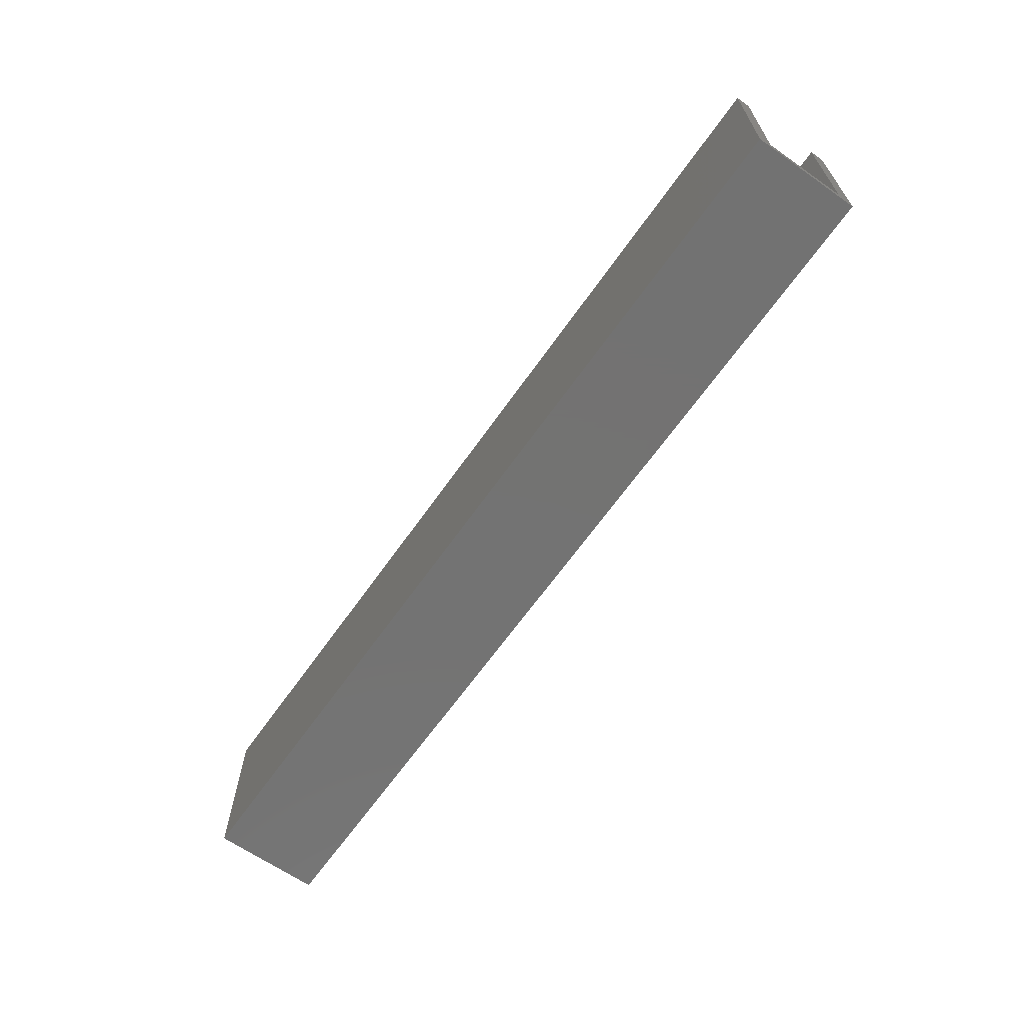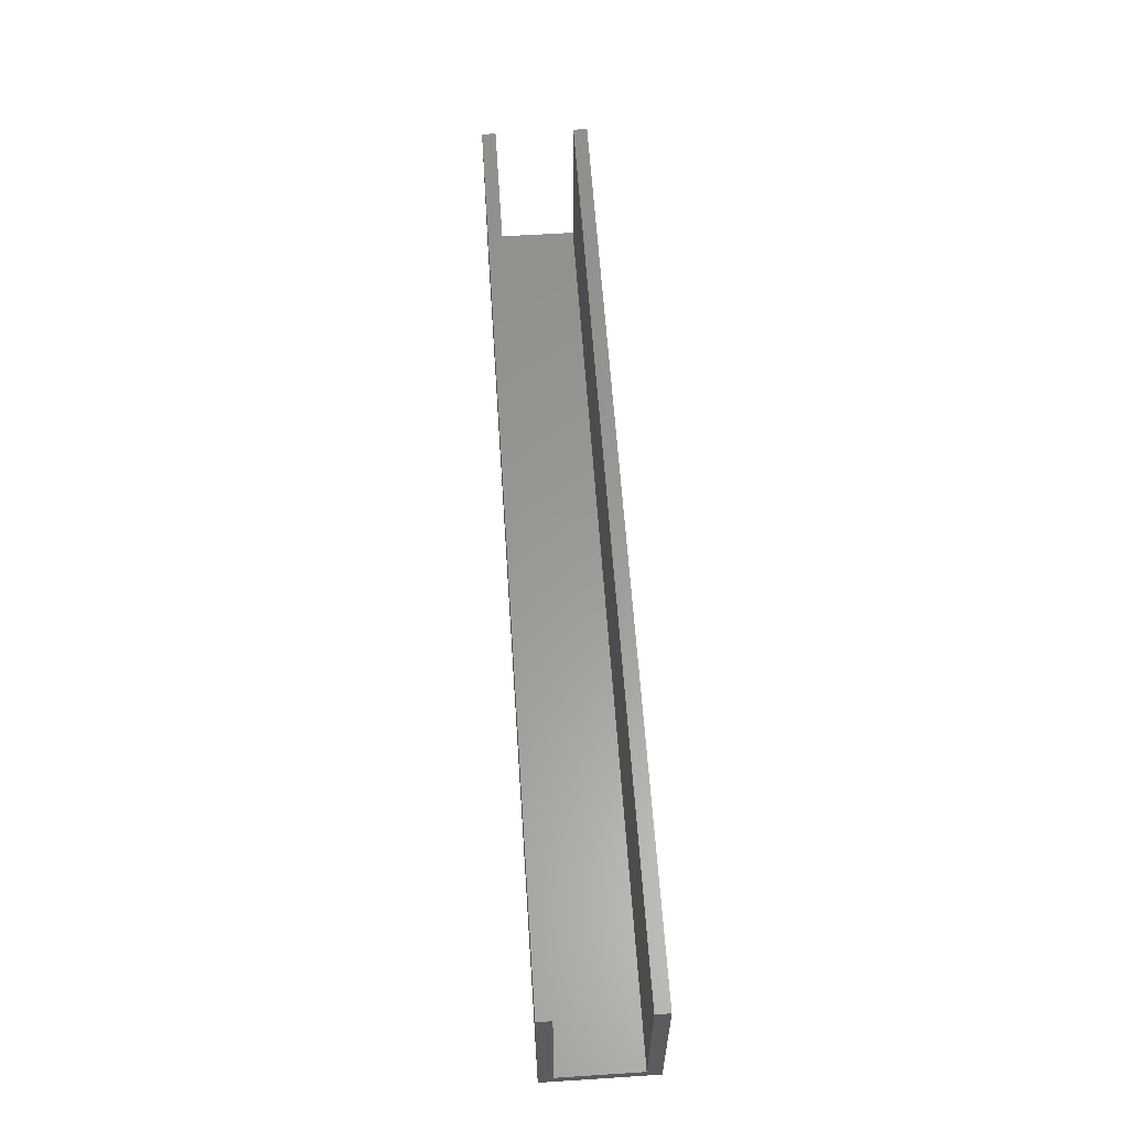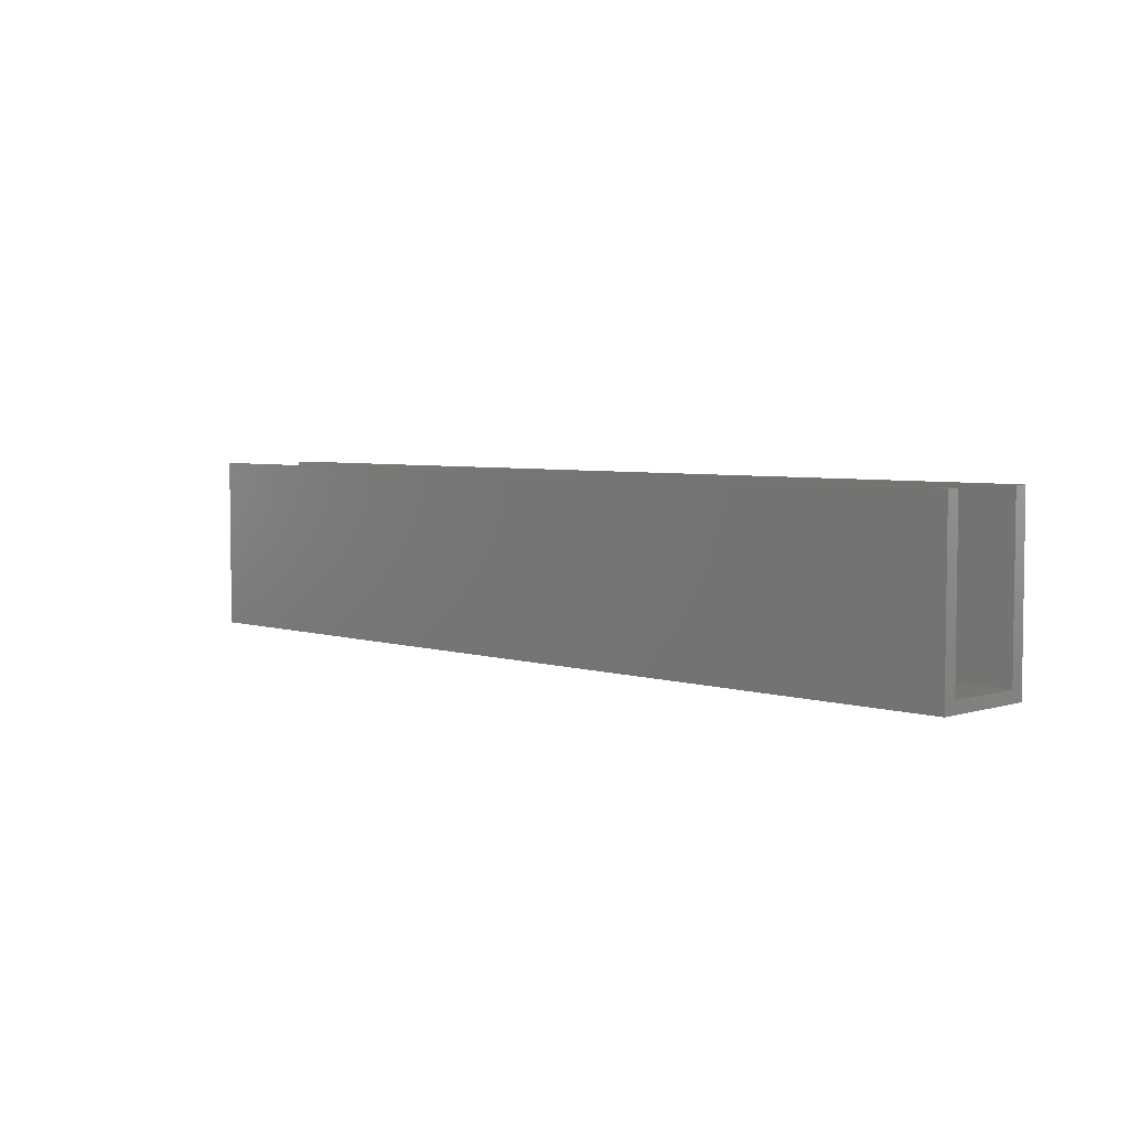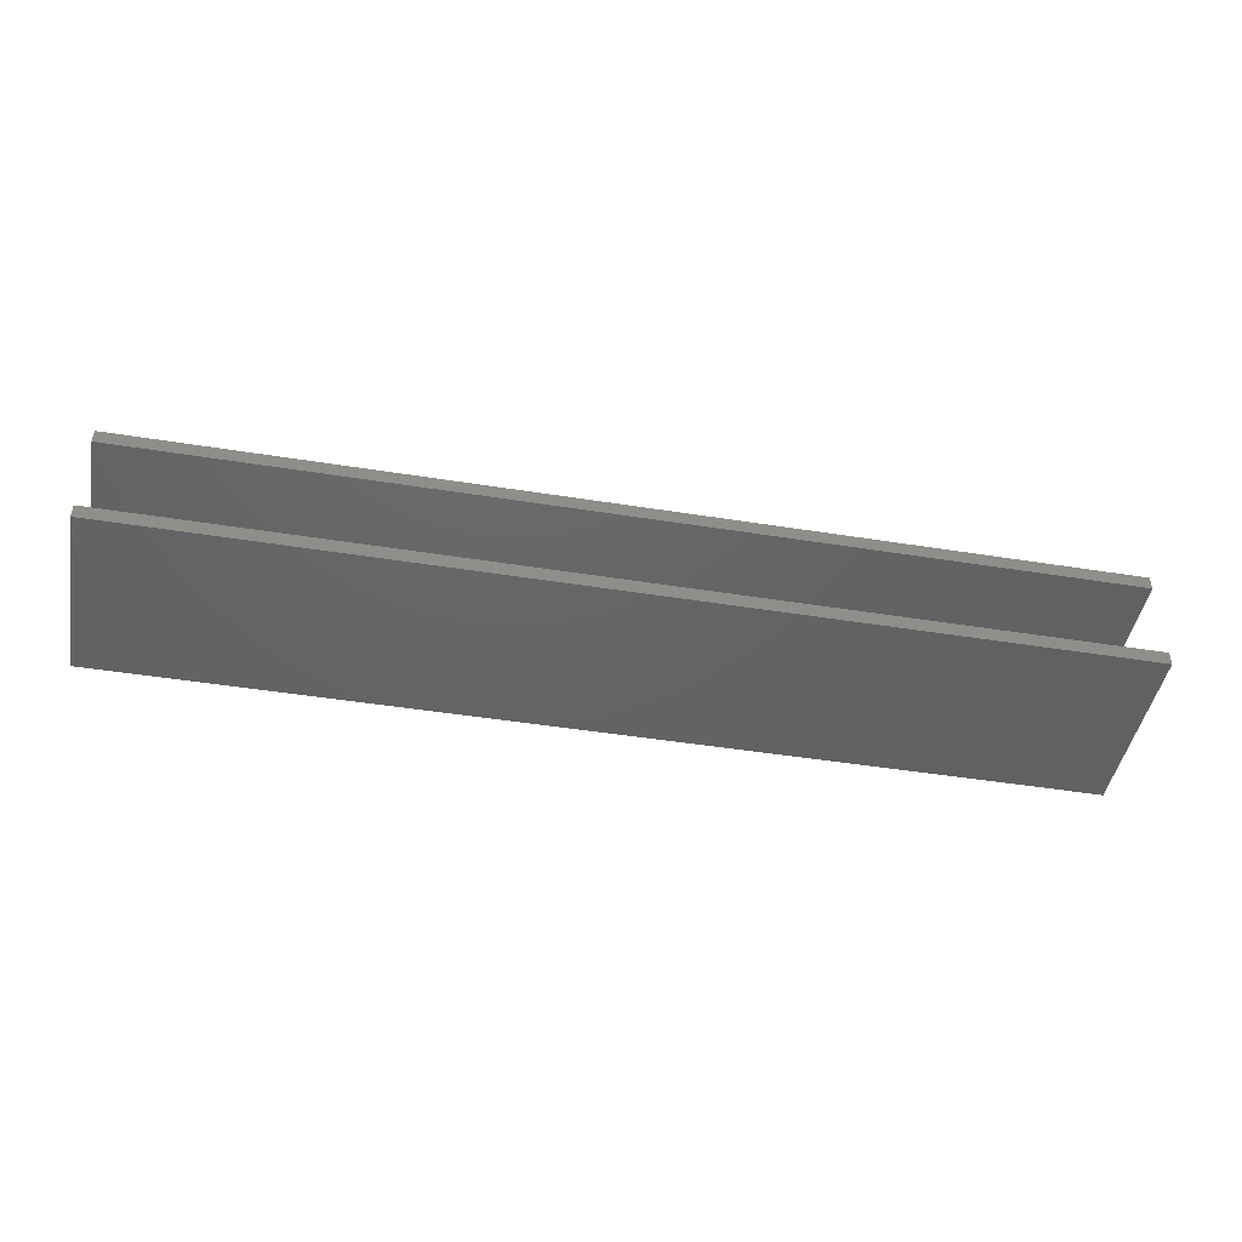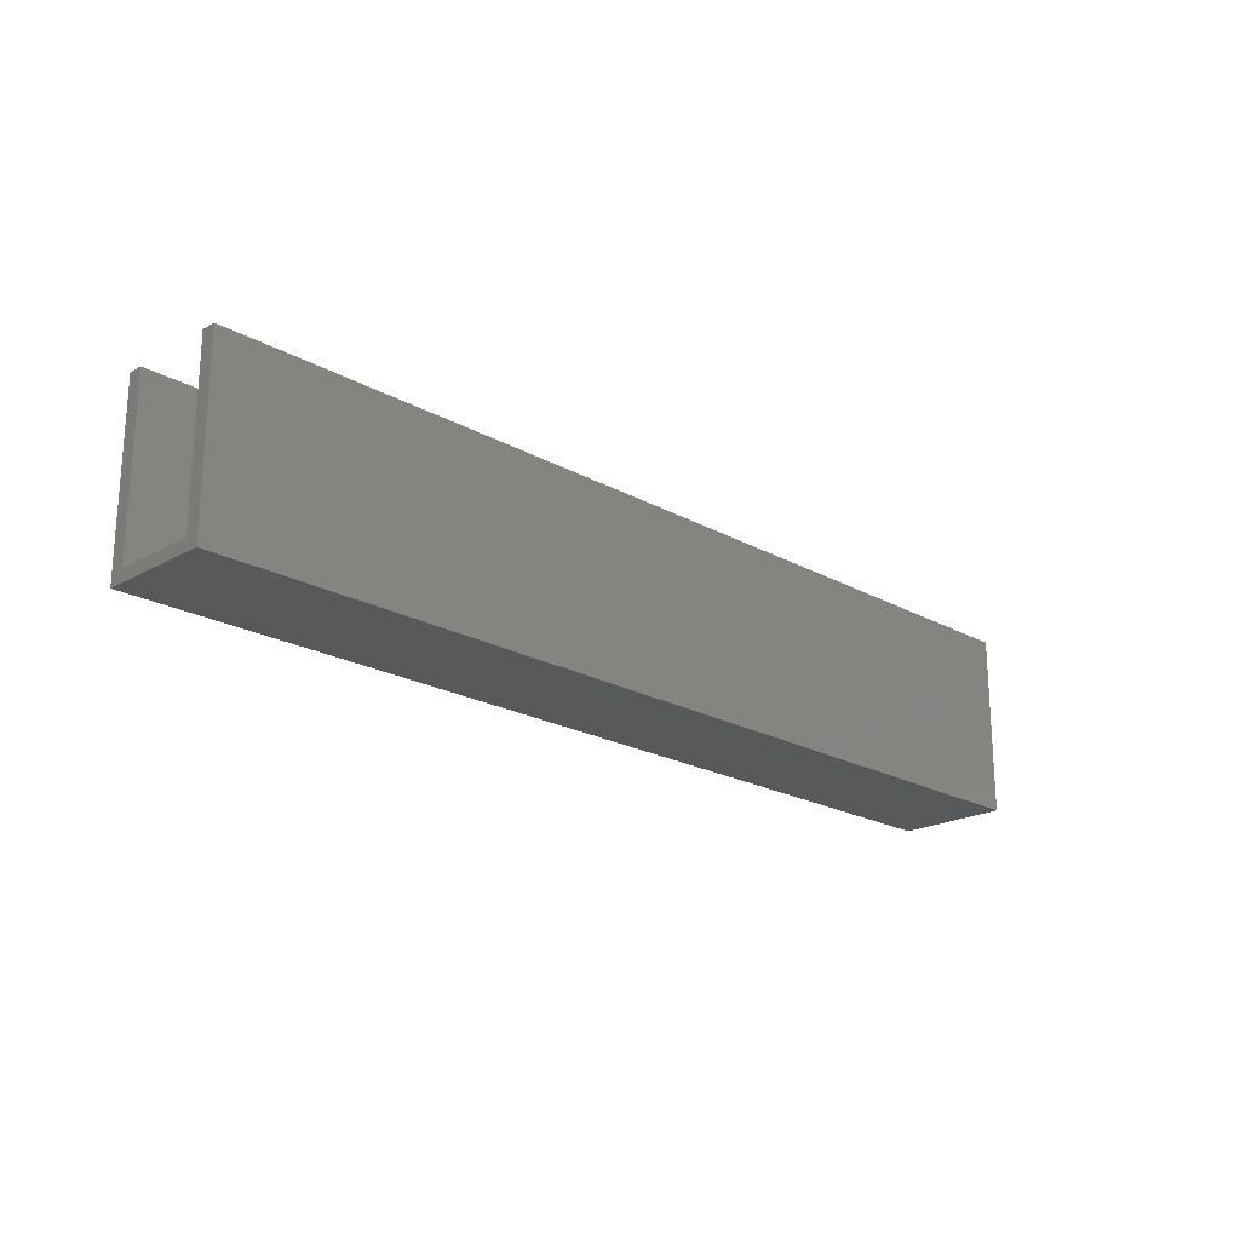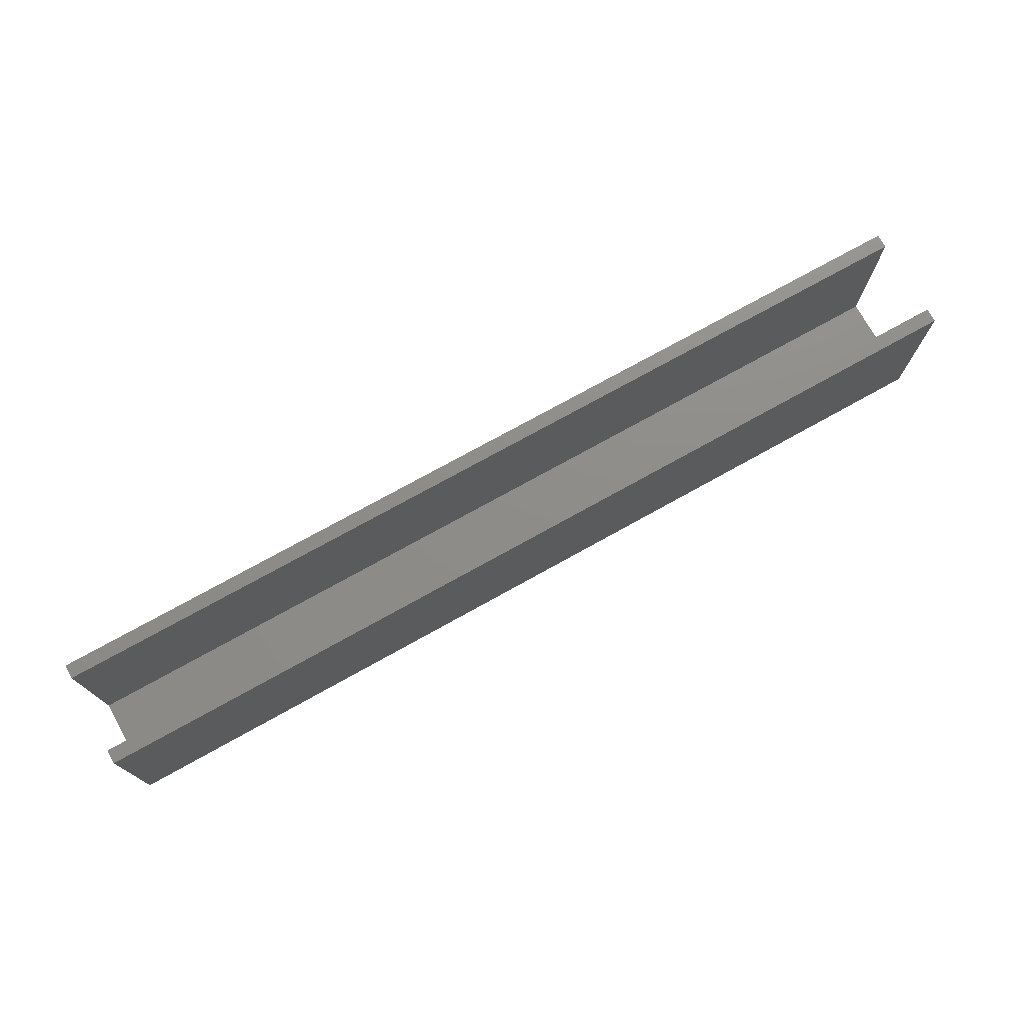
<metadata>
{"format":"stl","ext":"stl","renderer":"f3d","projection":"perspective","resolution":1024,"background":"white","views":[{"elev":-64.9,"azim":-125.1,"up":"+Z"},{"elev":59.8,"azim":86.2,"up":"+Z"},{"elev":4.6,"azim":45.2,"up":"+Z"},{"elev":-45.5,"azim":-10.5,"up":"+Y"},{"elev":-21.0,"azim":-45.0,"up":"+Z"},{"elev":74.4,"azim":-29.1,"up":"+Z"}]}
</metadata>
<code>
# stl→obj: 16 verts, 28 faces
v 0 9.3 0
v 0 8.1 1
v 0 9.3 15
v 0 1.2 1
v 0 0 0
v 0 0 15
v 0 1.2 15
v 0 8.1 15
v 80 1.2 1
v 80 8.1 1
v 80 1.2 15
v 80 0 15
v 80 9.3 15
v 80 8.1 15
v 80 9.3 0
v 80 0 0
f 1 2 3
f 1 4 2
f 5 4 1
f 6 4 5
f 4 6 7
f 3 2 8
f 2 9 10
f 9 2 4
f 11 12 9
f 10 13 14
f 13 10 15
f 9 15 10
f 9 16 15
f 16 9 12
f 15 3 13
f 3 15 1
f 5 15 16
f 15 5 1
f 5 12 6
f 12 5 16
f 7 12 11
f 12 7 6
f 9 7 11
f 7 9 4
f 3 14 13
f 14 3 8
f 2 14 8
f 14 2 10

</code>
